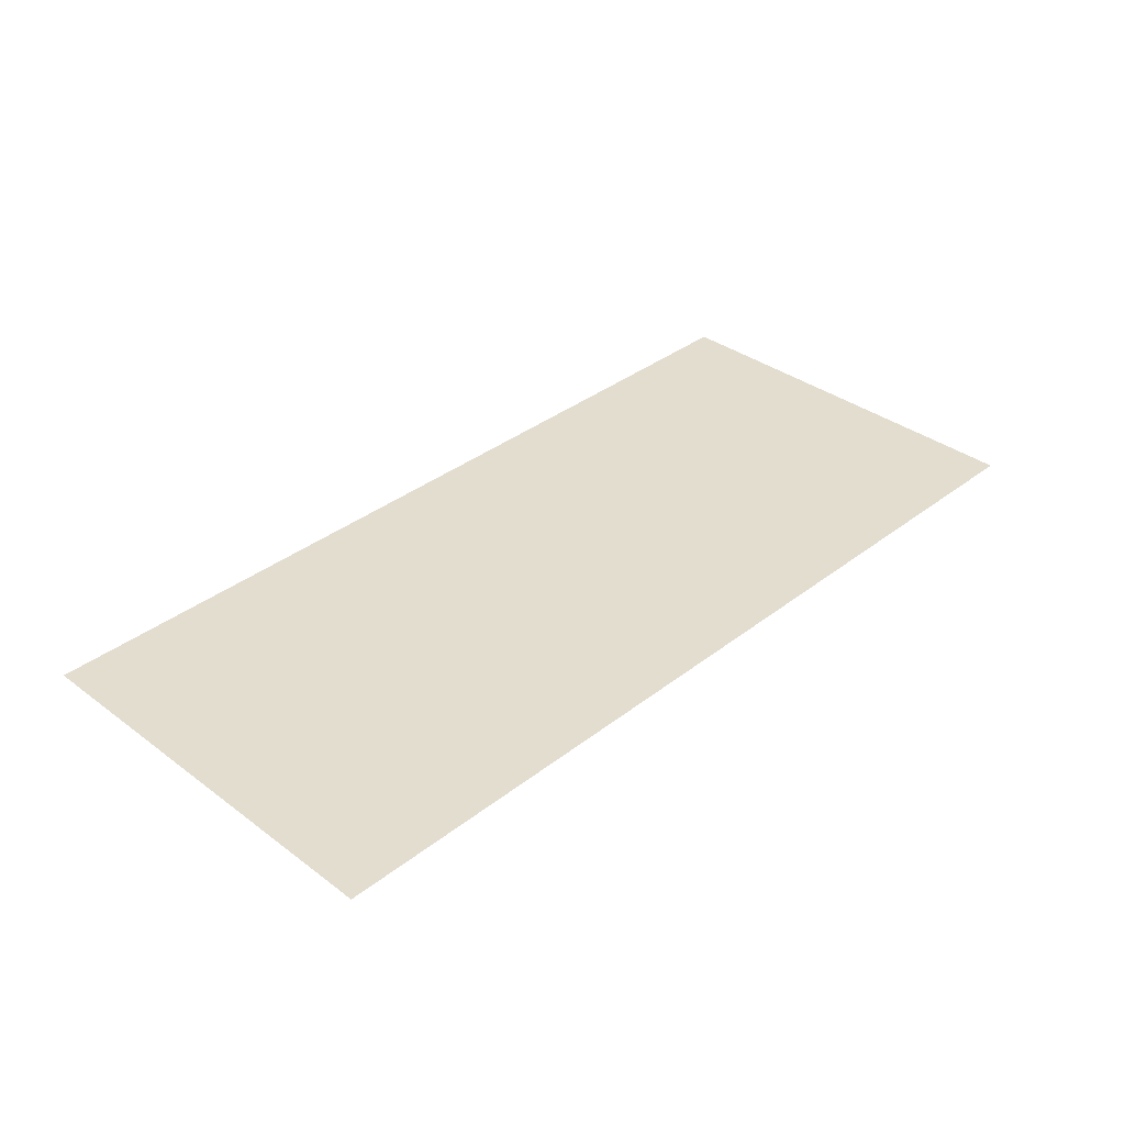
<metadata>
{"format":"obj","ext":"obj","renderer":"f3d","projection":"perspective","resolution":1024,"background":"white","views":[{"elev":35.6,"azim":-45.6,"up":"+Y"}]}
</metadata>
<code>
v 0.06101 -0.0125 0.1703
v 0.05 -0.0125 0.1418
v 0.06255 -0.0125 0.138
v 0.07106 -0.0125 0.163
v 0.05 -0.0125 0.1418
v 0.06101 -0.0125 0.1703
v 0.03095 -0.0125 0.1703
v 0.04161 -0.0125 0.1509
v -0.04097 -0.0125 0.0771
v -0.017 -0.0125 0.1094
v -0.01129 -0.0125 0.1338
v -0.02004 -0.0125 0.1635
v -0.005585 -0.0125 0.1368
v 0.005465 -0.0125 0.1357
v 0.00813 -0.0125 0.1707
v -0.01091 -0.0125 0.1528
v -0.01091 -0.0125 0.1528
v 0.00813 -0.0125 0.1707
v -0.005585 -0.0125 0.1673
v 0.005465 -0.0125 0.1357
v 0.01545 -0.0125 0.1329
v 0.02372 -0.0125 0.1707
v 0.00813 -0.0125 0.1707
v 0.07871 -0.0125 0.1599
v 0.08319 -0.0125 0.1785
v 0.07129 -0.0125 0.1719
v 0.08765 -0.0125 0.1897
v 0.08319 -0.0125 0.1785
v 0.07871 -0.0125 0.1599
v 0.08614 -0.0125 0.1479
v 0.4 -0.0125 -0.00064
v 0.08765 -0.0125 0.1897
v 0.08614 -0.0125 0.1479
v 0.08765 -0.0125 0.1334
v 0.07396 -0.0125 0.1955
v 0.07016 -0.0125 0.2042
v 0.05568 -0.0125 0.1882
v 0.06996 -0.0125 0.1903
v 0.07891 -0.0125 0.2069
v 0.07923 -0.0125 0.206
v 0.08299 -0.0125 0.2032
v 0.08308 -0.0125 0.2069
v 0.07016 -0.0125 0.2042
v 0.06939 -0.0125 0.2065
v 0.04123 -0.0125 0.1882
v 0.05568 -0.0125 0.1882
v -0.01318 -0.0125 0.1829
v -0.07179 -0.0125 0.208
v -0.0737 -0.0125 0.208
v -0.02004 -0.0125 0.1635
v -0.04097 -0.0125 0.0771
v -0.02004 -0.0125 0.1635
v -0.0737 -0.0125 0.208
v -0.04477 -0.0125 0.07444
v 0.08308 -0.0125 0.2069
v 0.08299 -0.0125 0.2032
v 0.08765 -0.0125 0.1897
v 0.08537 -0.0125 0.2084
v 0.07054 -0.0125 0.227
v 0.07129 -0.0125 0.2088
v 0.07662 -0.0125 0.2099
v 0.07662 -0.0125 0.2217
v -0.0543 -0.0125 0.2266
v -0.06875 -0.0125 0.2145
v -0.07065 -0.0125 0.2095
v -0.07179 -0.0125 0.208
v -0.01318 -0.0125 0.1829
v -0.0543 -0.0125 0.2266
v -0.07065 -0.0125 0.2095
v -0.01318 -0.0125 0.1829
v 0.003935 -0.0125 0.1882
v 0.00698 -0.0125 0.227
v -0.00825 -0.0125 0.227
v -0.0543 -0.0125 0.2266
v -0.01318 -0.0125 0.1829
v -0.00825 -0.0125 0.227
v 0.04123 -0.0125 0.1882
v 0.06939 -0.0125 0.2065
v 0.07129 -0.0125 0.2088
v 0.07054 -0.0125 0.227
v 0.003935 -0.0125 0.1882
v 0.04123 -0.0125 0.1882
v 0.07054 -0.0125 0.227
v 0.00698 -0.0125 0.227
v 0.03171 -0.0125 0.2974
v 0.069 -0.0125 0.2449
v 0.07662 -0.0125 0.2514
v 0.07662 -0.0125 0.2624
v 0.03171 -0.0125 0.2974
v 0.07662 -0.0125 0.2624
v 0.07891 -0.0125 0.2651
v 0.07587 -0.0125 0.2932
v 0.08537 -0.0125 0.2084
v 0.08765 -0.0125 0.1897
v 0.08537 -0.0125 0.2636
v 0.08461 -0.0125 0.2358
v 0.07587 -0.0125 0.2932
v 0.07891 -0.0125 0.2651
v 0.08308 -0.0125 0.2651
v 0.08537 -0.0125 0.2636
v 0.07966 -0.0125 0.2955
v 0.07587 -0.0125 0.2932
v 0.08308 -0.0125 0.2651
v -0.04859 -0.0125 0.2948
v -0.04839 -0.0125 0.2453
v -0.00976 -0.0125 0.2449
v -0.02789 -0.0125 0.2979
v 0.069 -0.0125 0.2449
v 0.03171 -0.0125 0.2974
v 0.0302 -0.0125 0.2989
v 0.01193 -0.0125 0.2449
v -0.08702 -0.0125 0.2457
v -0.04839 -0.0125 0.2453
v -0.04859 -0.0125 0.2948
v -0.06603 -0.0125 0.2995
v -0.00976 -0.0125 0.2449
v 0.01193 -0.0125 0.2449
v 0.0302 -0.0125 0.2989
v -0.01318 -0.0125 0.3069
v 0.08481 -0.0125 0.3259
v 0.07548 -0.0125 0.3092
v 0.077 -0.0125 0.2997
v 0.07966 -0.0125 0.2955
v -0.02789 -0.0125 0.2979
v -0.00976 -0.0125 0.2449
v -0.01318 -0.0125 0.3069
v -0.08882 -0.0125 0.3254
v -0.09159 -0.0125 0.2438
v -0.08702 -0.0125 0.2457
v -0.07978 -0.0125 0.31
v 0.077 -0.0125 0.2997
v 0.07548 -0.0125 0.3092
v 0.07282 -0.0125 0.3035
v -0.07978 -0.0125 0.31
v -0.08702 -0.0125 0.2457
v -0.06603 -0.0125 0.2995
v 0.07966 -0.0125 0.2955
v 0.08537 -0.0125 0.2636
v 0.08481 -0.0125 0.3259
v 0.03248 -0.0125 0.3043
v 0.0066 -0.0125 0.3427
v 0.03058 -0.0125 0.3028
v -0.07312 -0.0125 0.319
v -0.0543 -0.0125 0.3123
v -0.03298 -0.0125 0.3199
v -0.08282 -0.0125 0.342
v 0.0302 -0.0125 0.2989
v 0.03058 -0.0125 0.3028
v 0.0066 -0.0125 0.3427
v -0.01318 -0.0125 0.3069
v -0.09159 -0.0125 0.3442
v -0.09159 -0.0125 0.2438
v -0.08882 -0.0125 0.3254
v 0.04922 -0.0125 0.00251
v 0.07016 -0.0125 0.002885
v 0.07662 -0.0125 0.006685
v 0.07662 -0.0125 0.01811
v -0.017 -0.0125 0.003265
v 0.02259 -0.0125 0.00251
v -0.004435 -0.0125 0.04247
v -0.0071 -0.0125 0.03903
v 0.03209 -0.0125 0.05693
v 0.04922 -0.0125 0.00251
v 0.07662 -0.0125 0.01811
v 0.06672 -0.0125 0.05616
v -0.0071 -0.0125 0.03903
v -0.01167 -0.0125 0.04322
v -0.02004 -0.0125 0.001735
v -0.017 -0.0125 0.003265
v 0.08308 -0.0125 0.02039
v 0.06672 -0.0125 0.05616
v 0.07891 -0.0125 0.02039
v 0.07662 -0.0125 0.01811
v 0.07891 -0.0125 0.02039
v 0.06672 -0.0125 0.05616
v 0.02259 -0.0125 0.00251
v 0.02676 -0.0125 0.05693
v -0.004435 -0.0125 0.0573
v -0.004435 -0.0125 0.04247
v 0.02676 -0.0125 0.05693
v 0.02259 -0.0125 0.00251
v 0.04922 -0.0125 0.00251
v 0.03209 -0.0125 0.05693
v 0.08537 -0.0125 0.01811
v 0.08076 -0.0125 0.06353
v 0.06672 -0.0125 0.05616
v 0.08308 -0.0125 0.02039
v 0.08076 -0.0125 0.06353
v 0.08537 -0.0125 0.01811
v 0.08765 -0.0125 0.07977
v 0.07167 -0.0125 0.07913
v 0.07548 -0.0125 0.08699
v 0.07243 -0.0125 0.1033
v 0.05418 -0.0125 0.07444
v -0.017 -0.0125 0.1094
v -0.04097 -0.0125 0.0771
v -0.017 -0.0125 0.07557
v 0.08328 -0.0125 0.124
v 0.06749 -0.0125 0.119
v 0.07282 -0.0125 0.106
v 0.07509 -0.0125 0.1075
v -0.00634 -0.0125 0.1087
v -0.004435 -0.0125 0.1068
v 0.01155 -0.0125 0.117
v -0.00058 -0.0125 0.1216
v -0.004435 -0.0125 0.07519
v 0.02982 -0.0125 0.07444
v 0.01155 -0.0125 0.117
v -0.004435 -0.0125 0.1068
v 0.05165 -0.0125 0.1238
v 0.07243 -0.0125 0.1033
v 0.07282 -0.0125 0.106
v 0.06749 -0.0125 0.119
v 0.05165 -0.0125 0.1238
v 0.01917 -0.0125 0.1228
v 0.01155 -0.0125 0.117
v 0.02982 -0.0125 0.07444
v 0.08328 -0.0125 0.124
v 0.07509 -0.0125 0.1075
v 0.07776 -0.0125 0.1068
v 0.07243 -0.0125 0.1033
v 0.05165 -0.0125 0.1238
v 0.02982 -0.0125 0.07444
v 0.05418 -0.0125 0.07444
v 0.07776 -0.0125 0.1068
v 0.08357 -0.0125 0.09798
v 0.08328 -0.0125 0.124
v -0.01129 -0.0125 0.1338
v -0.017 -0.0125 0.1094
v -0.01471 -0.0125 0.1113
v -0.00634 -0.0125 0.1087
v -0.00058 -0.0125 0.1216
v -0.01129 -0.0125 0.1338
v -0.01471 -0.0125 0.1113
v 0.08765 -0.0125 0.07977
v 0.08765 -0.0125 0.1334
v 0.08328 -0.0125 0.124
v 0.08357 -0.0125 0.09798
v 0.02372 -0.0125 0.1707
v 0.01545 -0.0125 0.1329
v 0.01917 -0.0125 0.1228
v 0.03781 -0.0125 0.1433
v 0.01917 -0.0125 0.1228
v 0.05165 -0.0125 0.1238
v 0.03781 -0.0125 0.1433
v 0.07106 -0.0125 0.163
v 0.06255 -0.0125 0.138
v 0.07282 -0.0125 0.1415
v 0.07624 -0.0125 0.1505
v -0.08968 -0.0125 0.2388
v -0.4 -0.0125 -0.00064
v -0.07521 -0.0125 0.2103
v -0.09159 -0.0125 0.3442
v -0.08792 -0.0125 0.3614
v -0.4 -0.0125 0.3614
v -0.04477 -0.0125 0.07444
v -0.0737 -0.0125 0.208
v -0.07521 -0.0125 0.2103
v -0.4 -0.0125 -0.00064
v 0.03248 -0.0125 0.3043
v 0.06064 -0.0125 0.313
v 0.01648 -0.0125 0.3614
v 0.0066 -0.0125 0.3427
v 0.01648 -0.0125 0.3614
v 0.07891 -0.0125 0.3469
v 0.0741 -0.0125 0.3614
v 0.07891 -0.0125 0.3469
v 0.01648 -0.0125 0.3614
v 0.06064 -0.0125 0.313
v 0.07404 -0.0125 0.3277
v -0.06478 -0.0125 -0.00064
v -0.01924 -0.0125 -0.00064
v -0.02004 -0.0125 0.001735
v -0.01851 -0.0125 0.3477
v -0.07504 -0.0125 0.3614
v -0.08282 -0.0125 0.342
v -0.03298 -0.0125 0.3199
v 0.08569 -0.0125 0.3614
v 0.08841 -0.0125 0.348
v 0.4 -0.0125 0.3614
v -0.07504 -0.0125 0.3614
v -0.01851 -0.0125 0.3477
v -0.01359 -0.0125 0.3614
v -0.4 -0.0125 -0.00064
v -0.07702 -0.0125 -0.00064
v -0.04477 -0.0125 0.07444
v -0.04211 -0.0125 0.071
v -0.04477 -0.0125 0.07444
v -0.07702 -0.0125 -0.00064
v -0.07104 -0.0125 0.001735
v -0.09159 -0.0125 0.2438
v -0.4 -0.0125 -0.00064
v -0.08968 -0.0125 0.2388
v -0.01167 -0.0125 0.04322
v -0.04211 -0.0125 0.071
v -0.07104 -0.0125 0.001735
v -0.06478 -0.0125 -0.00064
v -0.06478 -0.0125 -0.00064
v -0.02004 -0.0125 0.001735
v -0.01167 -0.0125 0.04322
v 0.08765 -0.0125 0.07977
v 0.08537 -0.0125 0.01811
v 0.08475 -0.0125 -0.00064
v 0.4 -0.0125 -0.00064
v -0.4 -0.0125 0.3614
v -0.4 -0.0125 -0.00064
v -0.09159 -0.0125 0.2438
v -0.09159 -0.0125 0.3442
v 0.08481 -0.0125 0.3259
v 0.08537 -0.0125 0.2636
v 0.4 -0.0125 0.3614
v 0.08841 -0.0125 0.348
v 0.4 -0.0125 -0.00064
v 0.4 -0.0125 0.3614
v 0.08537 -0.0125 0.2636
v 0.08765 -0.0125 0.1897
v 0.4 -0.0125 -0.00064
v 0.08765 -0.0125 0.1334
v 0.08765 -0.0125 0.07977
v -0.005585 -0.0125 0.1368
v -0.01091 -0.0125 0.1528
v -0.02004 -0.0125 0.1635
v -0.01129 -0.0125 0.1338
v 0.08614 -0.0125 0.1479
v 0.07871 -0.0125 0.1599
v 0.07106 -0.0125 0.163
v 0.07624 -0.0125 0.1505
v -0.01318 -0.0125 0.1829
v -0.02004 -0.0125 0.1635
v -0.01091 -0.0125 0.1528
v -0.005585 -0.0125 0.1673
v 0.07106 -0.0125 0.163
v 0.07129 -0.0125 0.1719
v 0.07129 -0.0125 0.1722
v 0.06101 -0.0125 0.1703
v 0.03095 -0.0125 0.1703
v 0.02372 -0.0125 0.1707
v 0.03781 -0.0125 0.1433
v 0.04161 -0.0125 0.1509
v 0.07871 -0.0125 0.1599
v 0.07129 -0.0125 0.1719
v 0.07106 -0.0125 0.163
v 0.08319 -0.0125 0.1785
v 0.07129 -0.0125 0.1722
v 0.07129 -0.0125 0.1719
v 0.03095 -0.0125 0.1703
v 0.04123 -0.0125 0.1882
v 0.02372 -0.0125 0.1707
v 0.00813 -0.0125 0.1707
v 0.003935 -0.0125 0.1882
v -0.01318 -0.0125 0.1829
v -0.005585 -0.0125 0.1673
v 0.03095 -0.0125 0.1703
v 0.06101 -0.0125 0.1703
v 0.05568 -0.0125 0.1882
v 0.04123 -0.0125 0.1882
v 0.00813 -0.0125 0.1707
v 0.02372 -0.0125 0.1707
v 0.04123 -0.0125 0.1882
v 0.003935 -0.0125 0.1882
v 0.08319 -0.0125 0.1785
v 0.08765 -0.0125 0.1897
v 0.07396 -0.0125 0.1955
v 0.06996 -0.0125 0.1903
v 0.06996 -0.0125 0.1903
v 0.05568 -0.0125 0.1882
v 0.06101 -0.0125 0.1703
v 0.08319 -0.0125 0.1785
v 0.06996 -0.0125 0.1903
v 0.06101 -0.0125 0.1703
v 0.07129 -0.0125 0.1722
v 0.08765 -0.0125 0.1897
v 0.08299 -0.0125 0.2032
v 0.07923 -0.0125 0.206
v 0.07396 -0.0125 0.1955
v 0.07548 -0.0125 0.2088
v 0.07129 -0.0125 0.2088
v 0.06939 -0.0125 0.2065
v 0.07016 -0.0125 0.2042
v 0.07396 -0.0125 0.1955
v 0.07923 -0.0125 0.206
v 0.07548 -0.0125 0.2088
v 0.07016 -0.0125 0.2042
v -0.07179 -0.0125 0.208
v -0.07065 -0.0125 0.2095
v -0.0737 -0.0125 0.208
v 0.07923 -0.0125 0.206
v 0.07891 -0.0125 0.2069
v 0.07662 -0.0125 0.2099
v 0.07548 -0.0125 0.2088
v 0.08537 -0.0125 0.2084
v 0.07662 -0.0125 0.2099
v 0.07891 -0.0125 0.2069
v 0.08308 -0.0125 0.2069
v 0.07662 -0.0125 0.2099
v 0.07129 -0.0125 0.2088
v 0.07548 -0.0125 0.2088
v -0.0737 -0.0125 0.208
v -0.07065 -0.0125 0.2095
v -0.06875 -0.0125 0.2145
v -0.07521 -0.0125 0.2103
v 0.08461 -0.0125 0.2358
v 0.07662 -0.0125 0.2217
v 0.07662 -0.0125 0.2099
v 0.08537 -0.0125 0.2084
v 0.069 -0.0125 0.2449
v 0.07054 -0.0125 0.227
v 0.07662 -0.0125 0.2217
v 0.08461 -0.0125 0.2358
v -0.07521 -0.0125 0.2103
v -0.06875 -0.0125 0.2145
v -0.0543 -0.0125 0.2266
v -0.08968 -0.0125 0.2388
v 0.069 -0.0125 0.2449
v 0.01193 -0.0125 0.2449
v 0.00698 -0.0125 0.227
v 0.07054 -0.0125 0.227
v 0.01193 -0.0125 0.2449
v -0.00976 -0.0125 0.2449
v -0.00825 -0.0125 0.227
v 0.00698 -0.0125 0.227
v -0.0543 -0.0125 0.2266
v -0.00825 -0.0125 0.227
v -0.00976 -0.0125 0.2449
v -0.04839 -0.0125 0.2453
v 0.08461 -0.0125 0.2358
v 0.07662 -0.0125 0.2514
v 0.069 -0.0125 0.2449
v -0.04839 -0.0125 0.2453
v -0.08702 -0.0125 0.2457
v -0.0543 -0.0125 0.2266
v -0.09159 -0.0125 0.2438
v -0.08968 -0.0125 0.2388
v -0.0543 -0.0125 0.2266
v -0.08702 -0.0125 0.2457
v 0.08461 -0.0125 0.2358
v 0.08537 -0.0125 0.2636
v 0.07662 -0.0125 0.2514
v 0.07662 -0.0125 0.2514
v 0.08537 -0.0125 0.2636
v 0.08308 -0.0125 0.2651
v 0.07662 -0.0125 0.2624
v 0.08308 -0.0125 0.2651
v 0.07891 -0.0125 0.2651
v 0.07662 -0.0125 0.2624
v 0.077 -0.0125 0.2997
v 0.07587 -0.0125 0.2932
v 0.07966 -0.0125 0.2955
v 0.03248 -0.0125 0.3043
v 0.03058 -0.0125 0.3028
v 0.0302 -0.0125 0.2989
v 0.03171 -0.0125 0.2974
v 0.077 -0.0125 0.2997
v 0.07282 -0.0125 0.3035
v 0.06064 -0.0125 0.313
v 0.07587 -0.0125 0.2932
v 0.07587 -0.0125 0.2932
v 0.06064 -0.0125 0.313
v 0.03248 -0.0125 0.3043
v 0.03171 -0.0125 0.2974
v -0.02789 -0.0125 0.2979
v -0.03298 -0.0125 0.3199
v -0.0543 -0.0125 0.3123
v -0.04859 -0.0125 0.2948
v -0.08882 -0.0125 0.3254
v -0.07978 -0.0125 0.31
v -0.06603 -0.0125 0.2995
v -0.07312 -0.0125 0.319
v -0.04859 -0.0125 0.2948
v -0.0543 -0.0125 0.3123
v -0.07312 -0.0125 0.319
v -0.06603 -0.0125 0.2995
v 0.07891 -0.0125 0.3469
v 0.07404 -0.0125 0.3277
v 0.07548 -0.0125 0.3092
v 0.08481 -0.0125 0.3259
v 0.07282 -0.0125 0.3035
v 0.07548 -0.0125 0.3092
v 0.07404 -0.0125 0.3277
v 0.06064 -0.0125 0.313
v -0.07312 -0.0125 0.319
v -0.08282 -0.0125 0.342
v -0.09159 -0.0125 0.3442
v -0.08882 -0.0125 0.3254
v -0.02789 -0.0125 0.2979
v -0.01318 -0.0125 0.3069
v -0.01851 -0.0125 0.3477
v -0.03298 -0.0125 0.3199
v 0.08475 -0.0125 -0.00064
v 0.08537 -0.0125 0.01811
v 0.07662 -0.0125 0.01811
v 0.07662 -0.0125 0.006685
v 0.07662 -0.0125 0.01811
v 0.08537 -0.0125 0.01811
v 0.08308 -0.0125 0.02039
v 0.07891 -0.0125 0.02039
v -0.0071 -0.0125 0.03903
v -0.004435 -0.0125 0.04247
v -0.004435 -0.0125 0.0573
v -0.01167 -0.0125 0.04322
v 0.02676 -0.0125 0.05693
v 0.03209 -0.0125 0.05693
v 0.05418 -0.0125 0.07444
v 0.02982 -0.0125 0.07444
v 0.02982 -0.0125 0.07444
v -0.004435 -0.0125 0.07519
v -0.004435 -0.0125 0.0573
v 0.02676 -0.0125 0.05693
v -0.004435 -0.0125 0.07519
v -0.017 -0.0125 0.07557
v -0.004435 -0.0125 0.0573
v -0.04477 -0.0125 0.07444
v -0.04211 -0.0125 0.071
v -0.017 -0.0125 0.07557
v -0.04097 -0.0125 0.0771
v -0.004435 -0.0125 0.0573
v -0.017 -0.0125 0.07557
v -0.04211 -0.0125 0.071
v -0.01167 -0.0125 0.04322
v 0.07548 -0.0125 0.08699
v 0.07167 -0.0125 0.07913
v 0.08076 -0.0125 0.06353
v 0.08765 -0.0125 0.07977
v 0.08076 -0.0125 0.06353
v 0.07167 -0.0125 0.07913
v 0.06672 -0.0125 0.05616
v 0.03209 -0.0125 0.05693
v 0.06672 -0.0125 0.05616
v 0.07167 -0.0125 0.07913
v 0.05418 -0.0125 0.07444
v 0.07243 -0.0125 0.1033
v 0.07548 -0.0125 0.08699
v 0.08765 -0.0125 0.07977
v 0.08357 -0.0125 0.09798
v 0.07509 -0.0125 0.1075
v 0.07282 -0.0125 0.106
v 0.07776 -0.0125 0.1068
v 0.08357 -0.0125 0.09798
v 0.07776 -0.0125 0.1068
v 0.07282 -0.0125 0.106
v 0.07243 -0.0125 0.1033
v -0.004435 -0.0125 0.07519
v -0.004435 -0.0125 0.1068
v -0.017 -0.0125 0.1094
v -0.017 -0.0125 0.07557
v -0.01471 -0.0125 0.1113
v -0.017 -0.0125 0.1094
v -0.004435 -0.0125 0.1068
v -0.00634 -0.0125 0.1087
v 0.005465 -0.0125 0.1357
v 0.01155 -0.0125 0.117
v 0.01917 -0.0125 0.1228
v 0.01545 -0.0125 0.1329
v -0.01129 -0.0125 0.1338
v -0.00058 -0.0125 0.1216
v 0.005465 -0.0125 0.1357
v -0.005585 -0.0125 0.1368
v 0.01155 -0.0125 0.117
v 0.005465 -0.0125 0.1357
v -0.00058 -0.0125 0.1216
v 0.06255 -0.0125 0.138
v 0.06749 -0.0125 0.119
v 0.08328 -0.0125 0.124
v 0.07282 -0.0125 0.1415
v 0.06749 -0.0125 0.119
v 0.06255 -0.0125 0.138
v 0.05 -0.0125 0.1418
v 0.05165 -0.0125 0.1238
v 0.08614 -0.0125 0.1479
v 0.07624 -0.0125 0.1505
v 0.07282 -0.0125 0.1415
v 0.05165 -0.0125 0.1238
v 0.05 -0.0125 0.1418
v 0.04161 -0.0125 0.1509
v 0.03781 -0.0125 0.1433
v 0.08328 -0.0125 0.124
v 0.08765 -0.0125 0.1334
v 0.08614 -0.0125 0.1479
v 0.07282 -0.0125 0.1415
v -0.01318 -0.0125 0.3069
v 0.0066 -0.0125 0.3427
v -0.01359 -0.0125 0.3614
v -0.01851 -0.0125 0.3477
v -0.01359 -0.0125 0.3614
v 0.0066 -0.0125 0.3427
v 0.01648 -0.0125 0.3614
v -0.07504 -0.0125 0.3614
v -0.08792 -0.0125 0.3614
v -0.09159 -0.0125 0.3442
v -0.08282 -0.0125 0.342
v -0.07702 -0.0125 -0.00064
v -0.06478 -0.0125 -0.00064
v -0.07104 -0.0125 0.001735
v 0.02259 -0.0125 0.00251
v -0.017 -0.0125 0.003265
v -0.02004 -0.0125 0.001735
v -0.01924 -0.0125 -0.00064
v 0.07016 -0.0125 0.002885
v 0.08475 -0.0125 -0.00064
v 0.07662 -0.0125 0.006685
v 0.04922 -0.0125 0.00251
v 0.08475 -0.0125 -0.00064
v 0.07016 -0.0125 0.002885
v 0.08475 -0.0125 -0.00064
v 0.04922 -0.0125 0.00251
v 0.02259 -0.0125 0.00251
v -0.01924 -0.0125 -0.00064
v 0.07891 -0.0125 0.3469
v 0.08569 -0.0125 0.3614
v 0.0741 -0.0125 0.3614
v 0.08481 -0.0125 0.3259
v 0.08841 -0.0125 0.348
v 0.08569 -0.0125 0.3614
v 0.07891 -0.0125 0.3469
g mesh7329267
f 1 2 3
f 3 4 1
f 5 6 7
f 7 8 5
f 9 10 11
f 11 12 9
f 13 14 15
f 15 16 13
f 17 18 19
f 20 21 22
f 22 23 20
f 24 25 26
f 27 28 29
f 29 30 27
f 31 32 33
f 33 34 31
f 35 36 37
f 37 38 35
f 39 40 41
f 41 42 39
f 43 44 45
f 45 46 43
f 47 48 49
f 49 50 47
f 51 52 53
f 53 54 51
f 55 56 57
f 57 58 55
f 59 60 61
f 61 62 59
f 63 64 65
f 66 67 68
f 68 69 66
f 70 71 72
f 72 73 70
f 74 75 76
f 77 78 79
f 79 80 77
f 81 82 83
f 83 84 81
f 85 86 87
f 87 88 85
f 89 90 91
f 91 92 89
f 93 94 95
f 95 96 93
f 97 98 99
f 100 101 102
f 102 103 100
f 104 105 106
f 106 107 104
f 108 109 110
f 110 111 108
f 112 113 114
f 114 115 112
f 116 117 118
f 118 119 116
f 120 121 122
f 122 123 120
f 124 125 126
f 127 128 129
f 129 130 127
f 131 132 133
f 134 135 136
f 137 138 139
f 140 141 142
f 143 144 145
f 145 146 143
f 147 148 149
f 149 150 147
f 151 152 153
f 154 155 156
f 156 157 154
f 158 159 160
f 160 161 158
f 162 163 164
f 164 165 162
f 166 167 168
f 168 169 166
f 170 171 172
f 173 174 175
f 176 177 178
f 178 179 176
f 180 181 182
f 182 183 180
f 184 185 186
f 186 187 184
f 188 189 190
f 191 192 193
f 193 194 191
f 195 196 197
f 198 199 200
f 200 201 198
f 202 203 204
f 204 205 202
f 206 207 208
f 208 209 206
f 210 211 212
f 212 213 210
f 214 215 216
f 216 217 214
f 218 219 220
f 221 222 223
f 223 224 221
f 225 226 227
f 228 229 230
f 231 232 233
f 233 234 231
f 235 236 237
f 237 238 235
f 239 240 241
f 241 242 239
f 243 244 245
f 246 247 248
f 248 249 246
f 250 251 252
f 253 254 255
f 256 257 258
f 258 259 256
f 260 261 262
f 262 263 260
f 264 265 266
f 267 268 269
f 269 270 267
f 271 272 273
f 274 275 276
f 276 277 274
f 278 279 280
f 281 282 283
f 284 285 286
f 287 288 289
f 289 290 287
f 291 292 293
f 294 295 296
f 296 297 294
f 298 299 300
f 301 302 303
f 303 304 301
f 305 306 307
f 307 308 305
f 309 310 311
f 311 312 309
f 313 314 315
f 315 316 313
f 317 318 319
f 320 321 322
f 322 323 320
f 324 325 326
f 326 327 324
f 328 329 330
f 330 331 328
f 332 333 334
f 334 335 332
f 336 337 338
f 338 339 336
f 340 341 342
f 343 344 345
f 346 347 348
f 349 350 351
f 351 352 349
f 353 354 355
f 355 356 353
f 357 358 359
f 359 360 357
f 361 362 363
f 363 364 361
f 365 366 367
f 368 369 370
f 370 371 368
f 372 373 374
f 374 375 372
f 376 377 378
f 378 379 376
f 380 381 382
f 382 383 380
f 384 385 386
f 387 388 389
f 389 390 387
f 391 392 393
f 393 394 391
f 395 396 397
f 398 399 400
f 400 401 398
f 402 403 404
f 404 405 402
f 406 407 408
f 408 409 406
f 410 411 412
f 412 413 410
f 414 415 416
f 416 417 414
f 418 419 420
f 420 421 418
f 422 423 424
f 424 425 422
f 426 427 428
f 429 430 431
f 432 433 434
f 434 435 432
f 436 437 438
f 439 440 441
f 441 442 439
f 443 444 445
f 446 447 448
f 449 450 451
f 451 452 449
f 453 454 455
f 455 456 453
f 457 458 459
f 459 460 457
f 461 462 463
f 463 464 461
f 465 466 467
f 467 468 465
f 469 470 471
f 471 472 469
f 473 474 475
f 475 476 473
f 477 478 479
f 479 480 477
f 481 482 483
f 483 484 481
f 485 486 487
f 487 488 485
f 489 490 491
f 491 492 489
f 493 494 495
f 495 496 493
f 497 498 499
f 499 500 497
f 501 502 503
f 503 504 501
f 505 506 507
f 507 508 505
f 509 510 511
f 512 513 514
f 514 515 512
f 516 517 518
f 518 519 516
f 520 521 522
f 522 523 520
f 524 525 526
f 527 528 529
f 529 530 527
f 531 532 533
f 533 534 531
f 535 536 537
f 538 539 540
f 540 541 538
f 542 543 544
f 544 545 542
f 546 547 548
f 548 549 546
f 550 551 552
f 552 553 550
f 554 555 556
f 556 557 554
f 558 559 560
f 561 562 563
f 563 564 561
f 565 566 567
f 567 568 565
f 569 570 571
f 572 573 574
f 574 575 572
f 576 577 578
f 578 579 576
f 580 581 582
f 582 583 580
f 584 585 586
f 587 588 589
f 589 590 587
f 591 592 593
f 594 595 596
f 596 597 594
f 598 599 600
f 601 602 603
f 604 605 606
f 606 607 604
f 608 609 610
f 611 612 613
f 613 614 611

</code>
